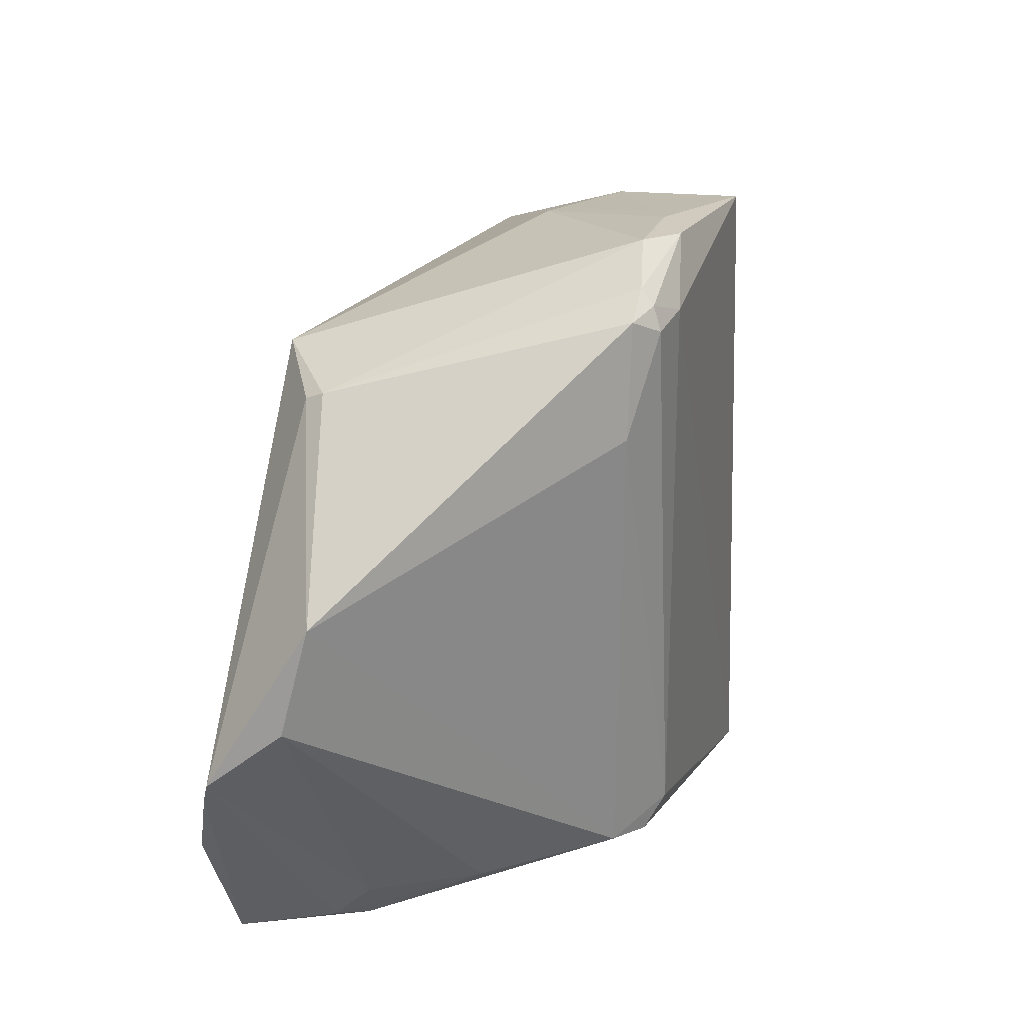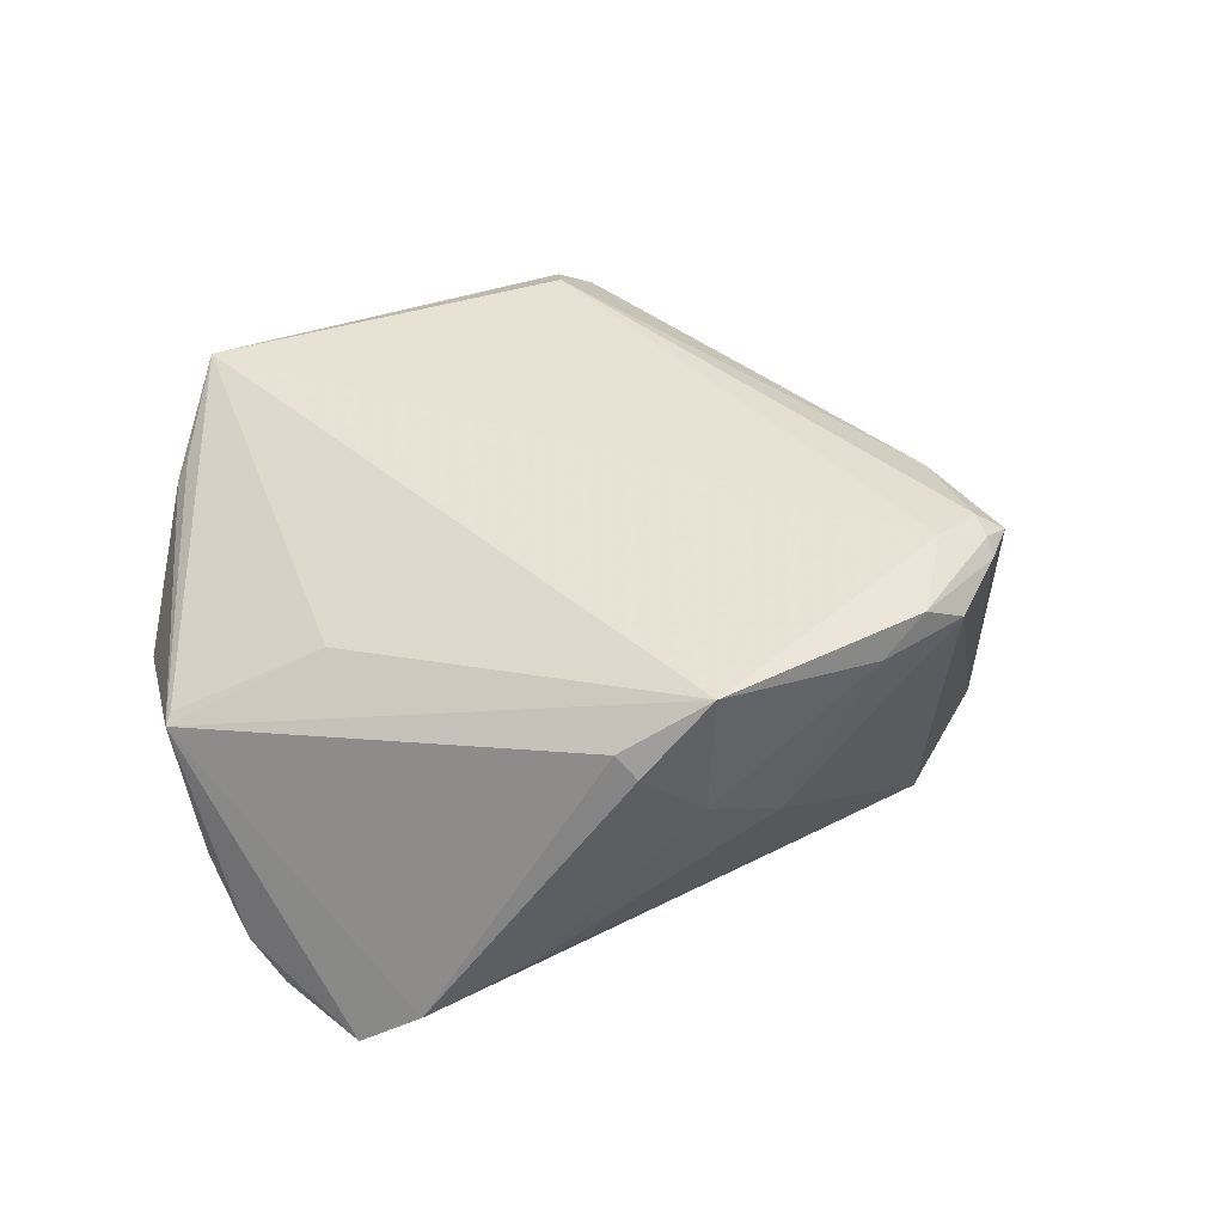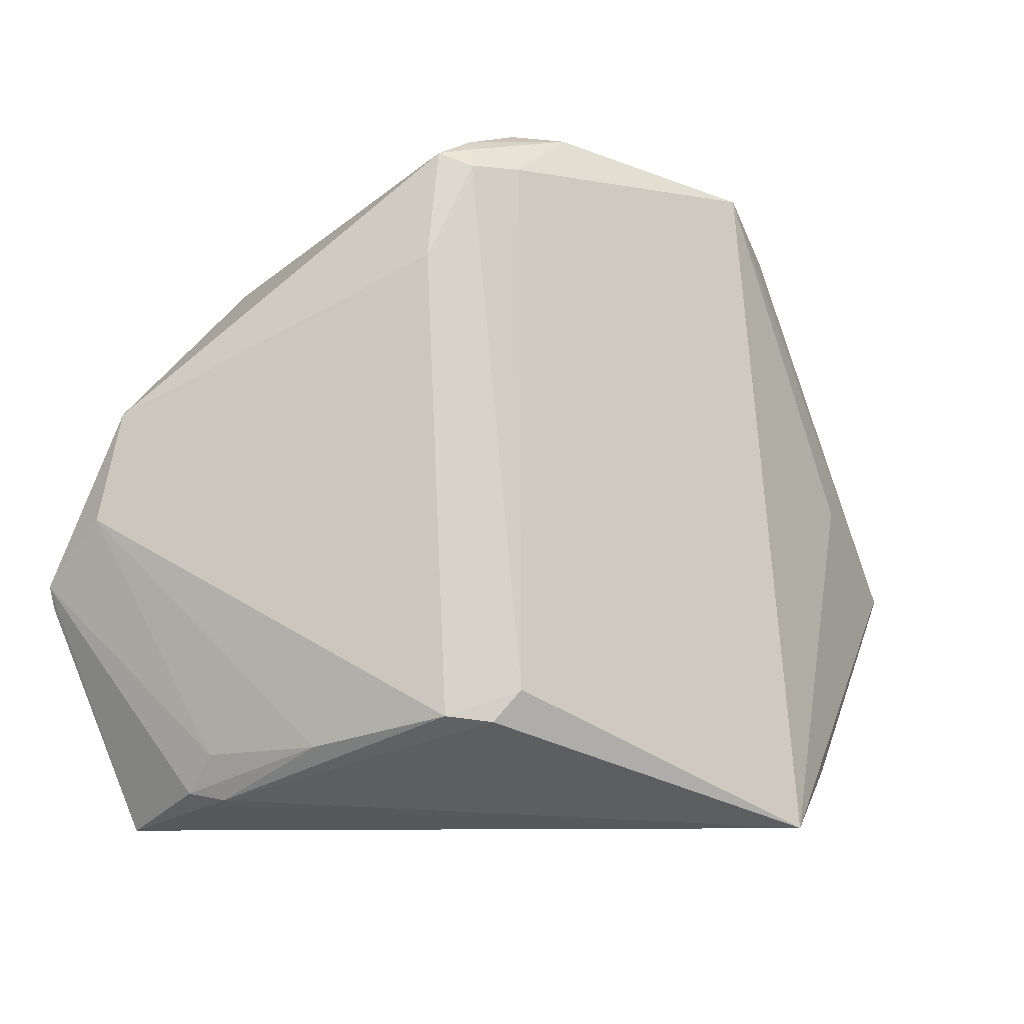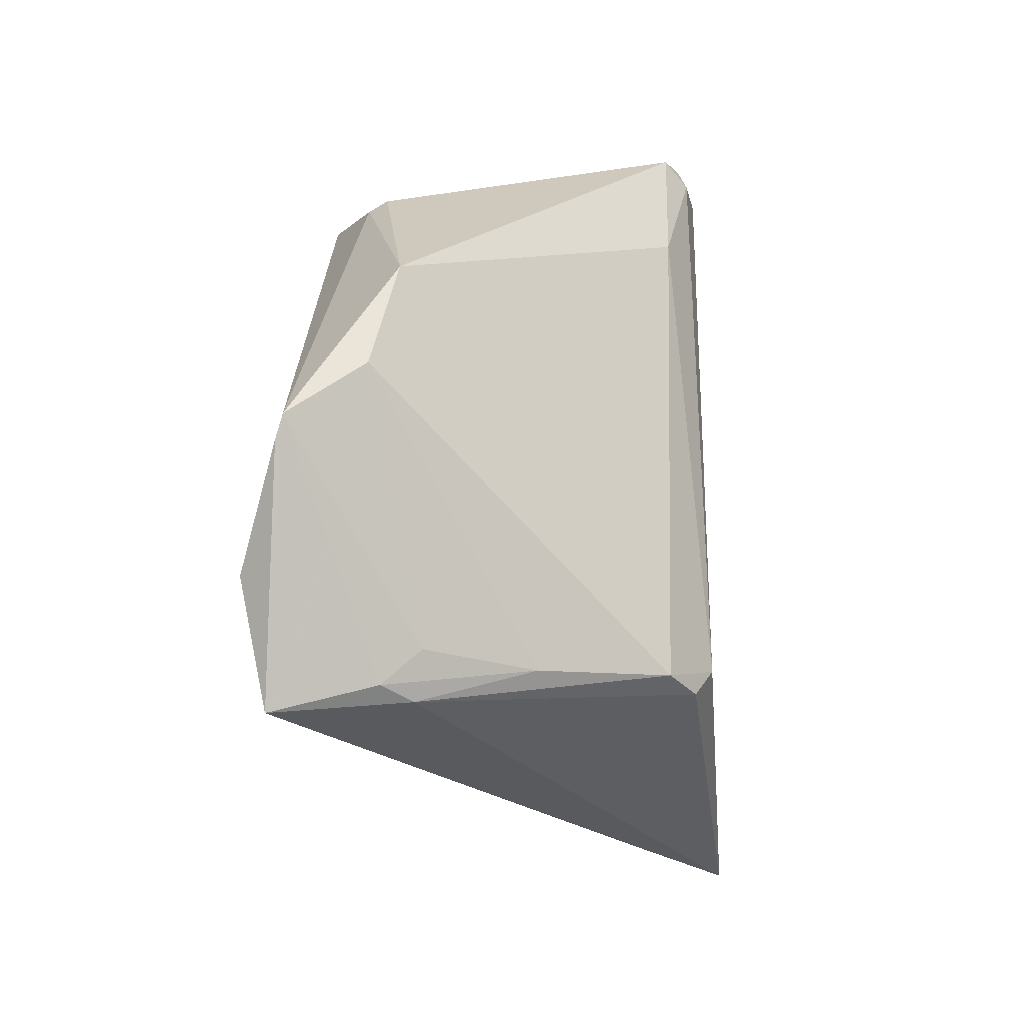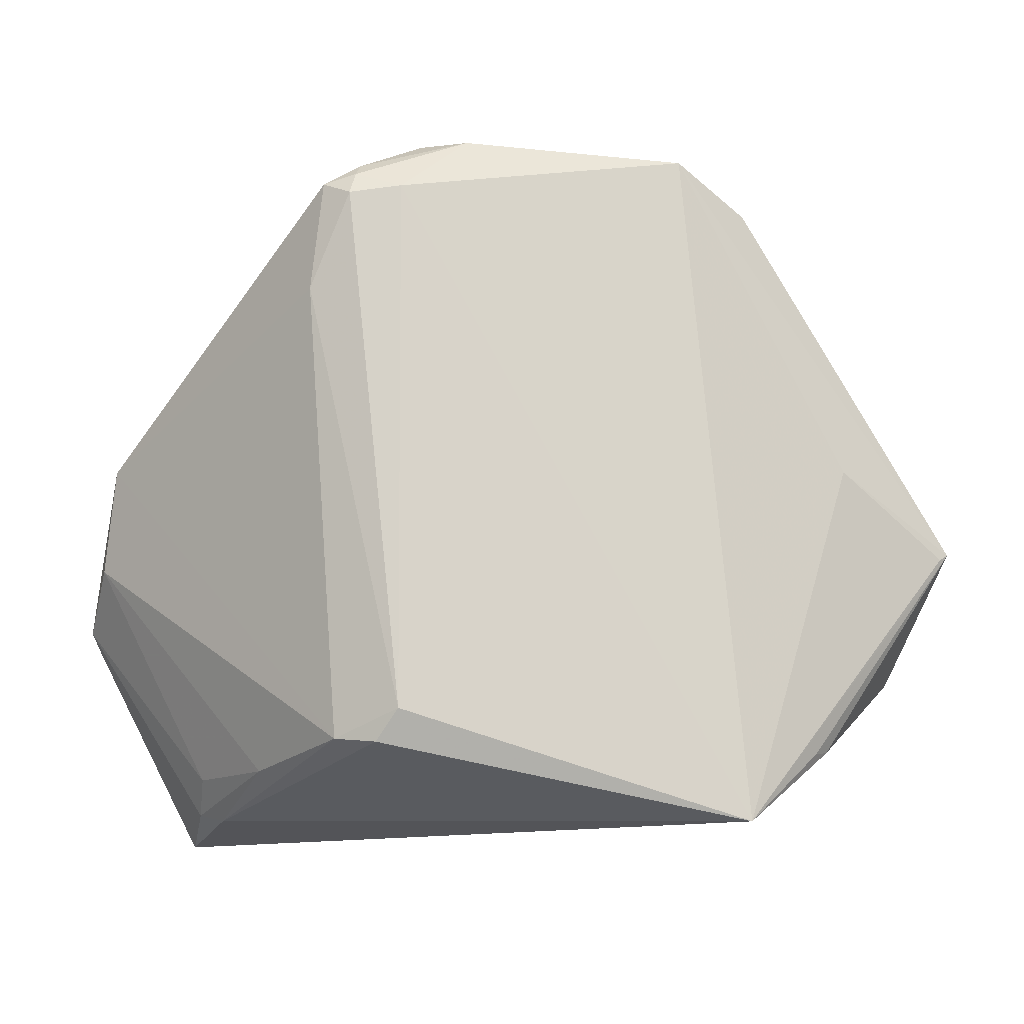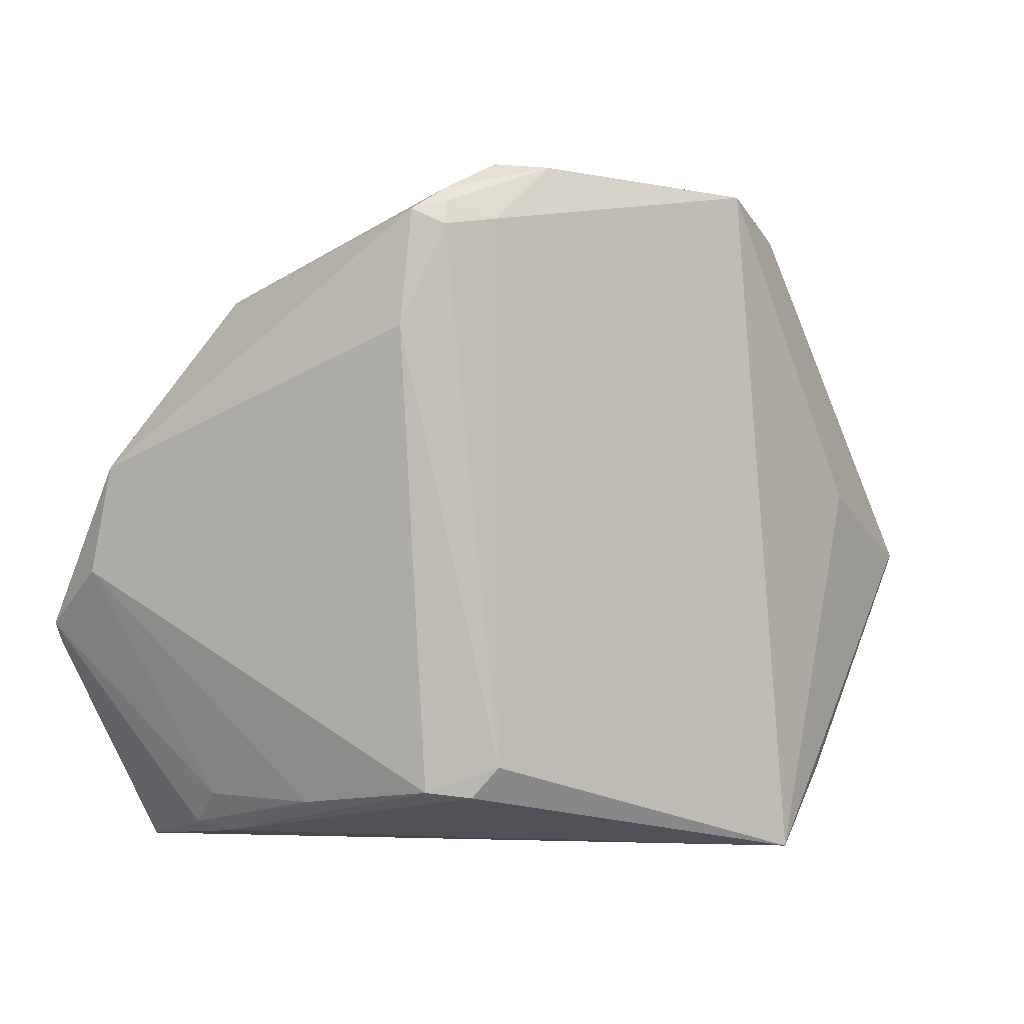
<metadata>
{"format":"obj","ext":"obj","renderer":"f3d","projection":"perspective","resolution":1024,"background":"white","views":[{"elev":23.1,"azim":-72.9,"up":"+Y"},{"elev":40.0,"azim":141.2,"up":"+Z"},{"elev":-15.7,"azim":-34.0,"up":"+Y"},{"elev":-25.5,"azim":-84.7,"up":"+Y"},{"elev":-12.9,"azim":-5.4,"up":"+Y"},{"elev":1.4,"azim":-28.9,"up":"+Y"}]}
</metadata>
<code>
v 0.05916 0.00642 -0.01638
v 0.05906 -0.001223 -0.008328
v 0.01954 -0.0428 0.01511
v -0.03615 0.02887 -0.01687
v -0.0238 0.04093 0.02426
v 0.01975 0.04368 0.02537
v 0.05151 -0.02399 0.002789
v 0.0394 -0.0351 0.01745
v 0.02822 0.041 0.01659
v -0.04465 -0.04484 -0.02565
v -0.0149 0.04652 0.02053
v -0.02544 0.03248 -0.02297
v -0.02525 -0.03436 0.02097
v -0.05912 -0.0168 -0.02302
v -0.04337 -0.04137 -0.01252
v -0.02314 0.04278 0.02247
v 0.008249 0.04265 0.001423
v -0.06039 -0.0141 -0.02197
v -0.01737 -0.03101 0.02616
v -0.04014 -0.03667 -0.02755
v 0.01997 0.04303 0.008796
v -0.05822 -0.006658 -0.01261
v -0.02802 0.03989 0.02269
v 0.05493 0.02247 -0.02341
v -0.0499 -0.02975 -0.02832
v 0.0275 -0.04484 0.02616
v 0.05721 0.01065 -0.02172
v -0.03499 -0.03694 0.00527
v -0.03679 0.02997 -0.01437
v -0.0178 0.03881 0.02616
v 0.04974 0.02831 -0.01778
v -0.0201 -0.03504 0.02397
v -0.02956 0.02525 0.02263
v -0.02459 0.03795 0.02539
v 0.02957 0.0385 0.0193
v 0.03723 0.03305 -0.01293
v 0.04292 0.00297 0.01793
v -0.04303 -0.03692 -0.007653
v 0.003647 0.04517 0.01619
v -0.05669 0.007222 -0.009368
v 0.0375 -0.03551 0.01982
v 0.04174 0.01435 -0.02592
v 0.05827 -0.007174 0.00955
v 0.05182 -0.02251 0.00079
v -0.04009 -0.04238 -0.00895
v 0.05957 -0.006323 0.008624
v -0.00894 0.04603 0.02404
v -0.002565 0.04619 0.02039
f 46 6 37
f 35 6 46
f 26 37 6
f 30 26 6
f 19 26 30
f 46 37 43
f 43 26 46
f 37 26 43
f 18 10 15
f 27 44 10
f 3 26 10
f 47 30 6
f 19 30 34
f 18 12 14
f 14 12 25
f 14 10 18
f 14 25 10
f 18 15 38
f 38 15 28
f 32 26 19
f 19 13 32
f 28 15 45
f 45 13 28
f 45 32 13
f 26 32 45
f 10 26 45
f 45 15 10
f 24 27 42
f 42 12 24
f 25 12 42
f 44 27 1
f 1 24 46
f 1 27 24
f 46 26 41
f 41 8 46
f 26 8 41
f 7 8 26
f 26 3 7
f 7 44 46
f 46 8 7
f 10 44 7
f 7 3 10
f 33 34 23
f 23 40 33
f 33 40 13
f 33 13 19
f 19 34 33
f 30 47 5
f 5 34 30
f 23 34 5
f 22 40 18
f 13 40 22
f 28 13 22
f 18 38 22
f 22 38 28
f 4 12 18
f 18 40 4
f 48 47 6
f 48 11 47
f 24 12 31
f 12 36 31
f 46 24 31
f 31 35 46
f 20 27 10
f 20 42 27
f 10 25 20
f 25 42 20
f 44 1 2
f 46 44 2
f 2 1 46
f 47 11 16
f 16 5 47
f 23 5 16
f 29 40 23
f 29 4 40
f 23 16 29
f 29 16 11
f 29 11 12
f 12 4 29
f 21 48 6
f 21 31 36
f 35 31 9
f 6 35 9
f 9 21 6
f 31 21 9
f 17 36 12
f 17 21 36
f 12 11 17
f 11 48 17
f 48 21 39
f 39 17 48
f 21 17 39

</code>
